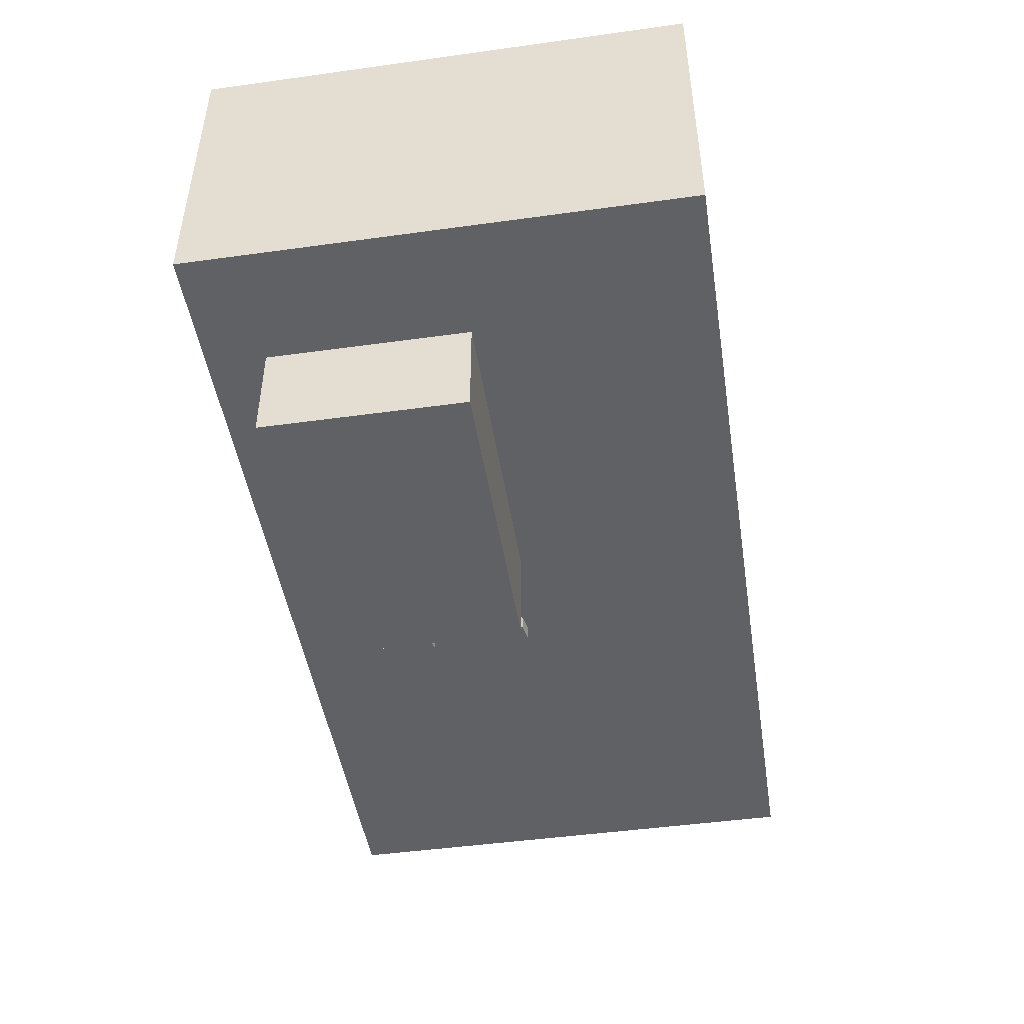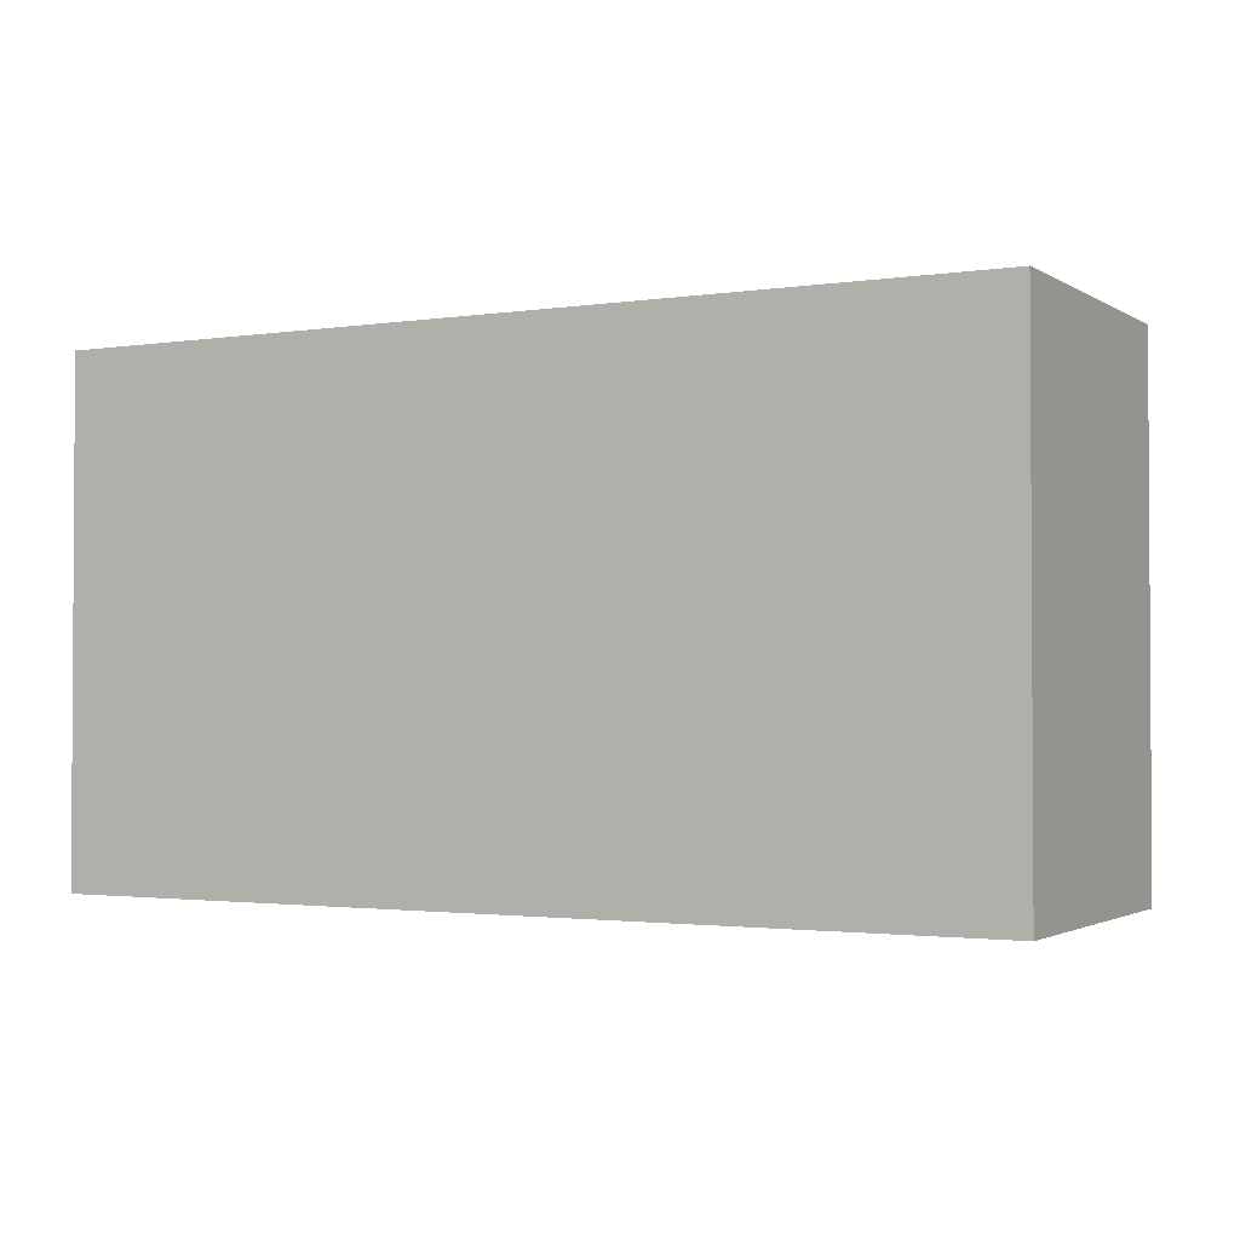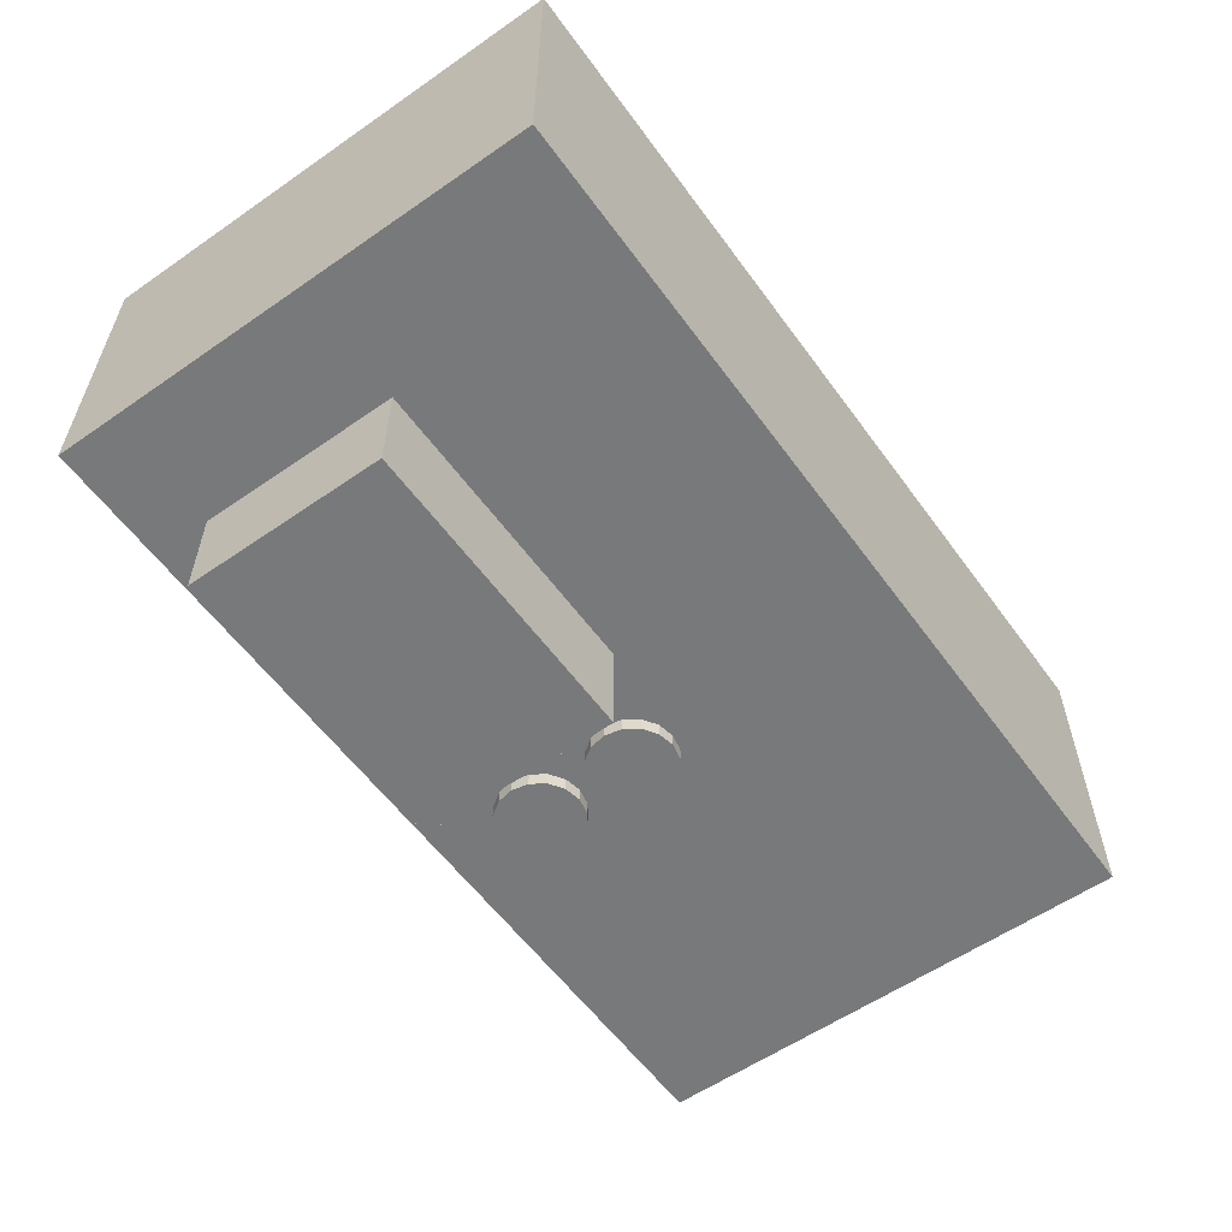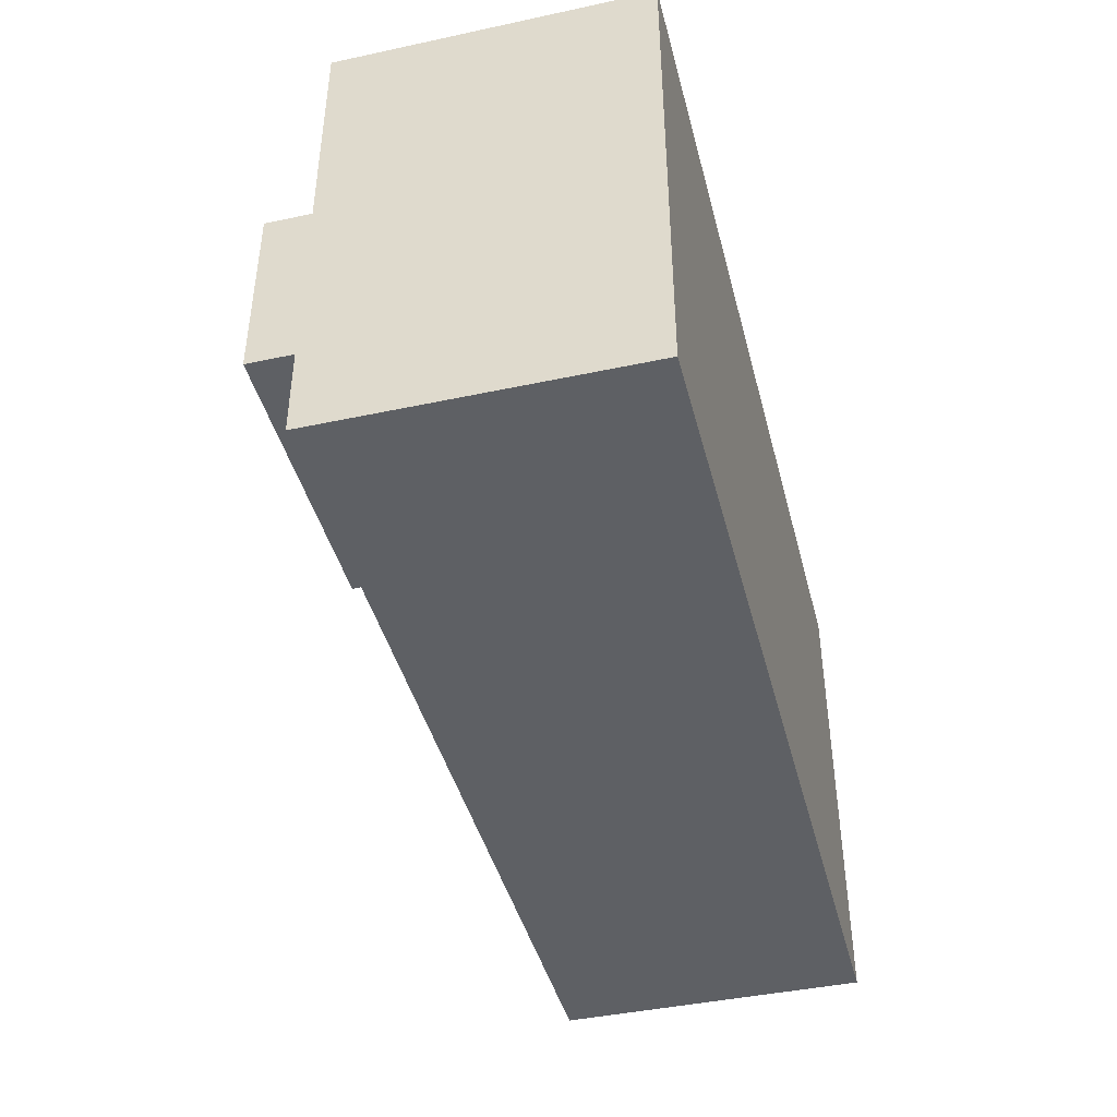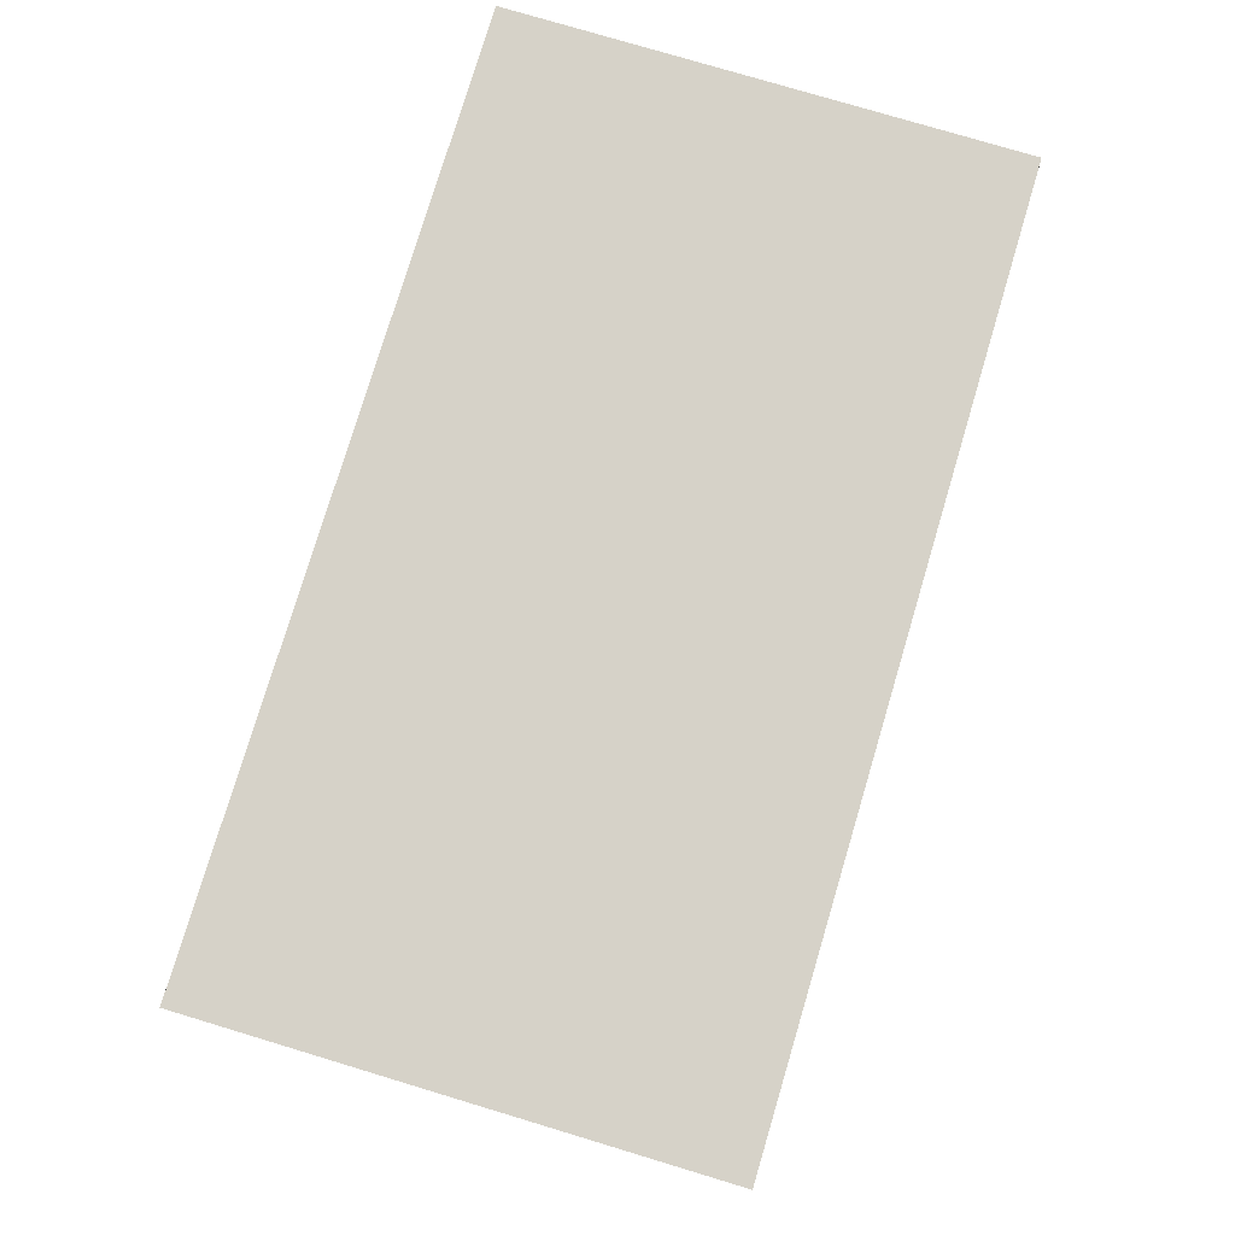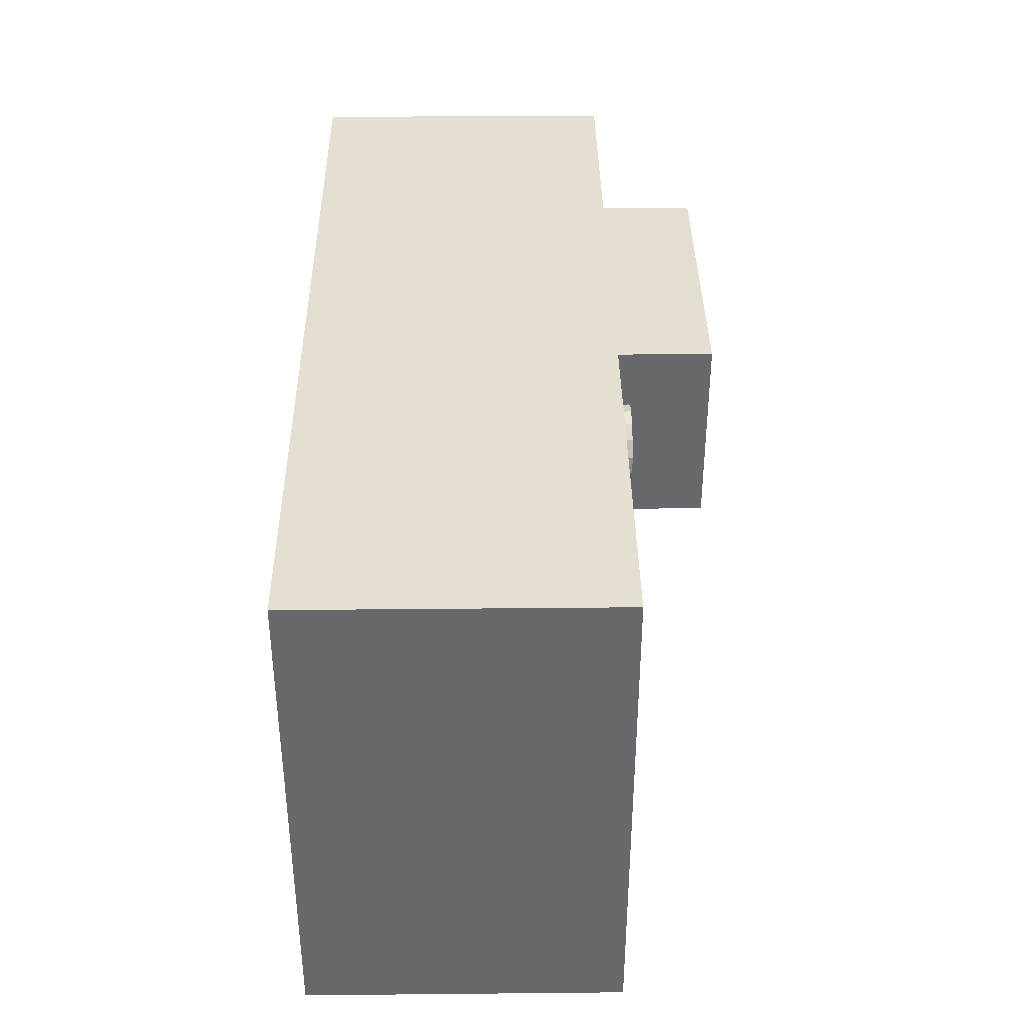
<metadata>
{"format":"obj","ext":"obj","renderer":"f3d","projection":"perspective","resolution":1024,"background":"white","views":[{"elev":-47.1,"azim":-81.1,"up":"+Z"},{"elev":-1.9,"azim":28.2,"up":"+Y"},{"elev":-57.7,"azim":-54.3,"up":"+Z"},{"elev":-42.8,"azim":-75.7,"up":"+Y"},{"elev":78.2,"azim":106.7,"up":"+Z"},{"elev":37.5,"azim":89.3,"up":"+Y"}]}
</metadata>
<code>
o Cube
v 0.3255 0.1776 -0.1118
v 0.3255 -0.1776 -0.1118
v 0.3255 0.1776 0.1118
v 0.3255 -0.1776 0.1118
v -0.3255 0.1776 -0.1118
v -0.3255 -0.1776 -0.1118
v -0.3255 0.1776 0.1118
v -0.3255 -0.1776 0.1118
f 1 5 7 3
f 4 3 7 8
f 8 7 5 6
f 6 2 4 8
f 2 1 3 4
f 6 5 1 2
o Cube.001
v -0.239 -0.009426 -0.04213
v -0.239 0.1353 -0.04213
v -0.239 -0.009426 -0.1868
v -0.239 0.1353 -0.1868
v -0.01541 -0.009426 -0.04213
v -0.01541 0.1353 -0.04213
v -0.01541 -0.009426 -0.1868
v -0.01541 0.1353 -0.1868
f 9 10 12 11
f 11 12 16 15
f 15 16 14 13
f 13 14 10 9
f 11 15 13 9
f 16 12 10 14
o Cylinder
v 0.05745 -0.003814 -0.1041
v 0.05745 -0.003814 -0.1222
v 0.06957 -0.001403 -0.1041
v 0.06957 -0.001403 -0.1222
v 0.07984 0.005463 -0.1041
v 0.07984 0.005463 -0.1222
v 0.08671 0.01574 -0.1041
v 0.08671 0.01574 -0.1222
v 0.08912 0.02786 -0.1041
v 0.08912 0.02786 -0.1222
v 0.08671 0.03998 -0.1041
v 0.08671 0.03998 -0.1222
v 0.07984 0.05026 -0.1041
v 0.07984 0.05026 -0.1222
v 0.06957 0.05712 -0.1041
v 0.06957 0.05712 -0.1222
v 0.05745 0.05953 -0.1041
v 0.05745 0.05953 -0.1222
v 0.04533 0.05712 -0.1041
v 0.04533 0.05712 -0.1222
v 0.03505 0.05026 -0.1041
v 0.03505 0.05026 -0.1222
v 0.02819 0.03998 -0.1041
v 0.02819 0.03998 -0.1222
v 0.02577 0.02786 -0.1041
v 0.02577 0.02786 -0.1222
v 0.02819 0.01574 -0.1041
v 0.02819 0.01574 -0.1222
v 0.03505 0.005463 -0.1041
v 0.03505 0.005463 -0.1222
v 0.04533 -0.001403 -0.1041
v 0.04533 -0.001403 -0.1222
f 17 18 20 19
f 19 20 22 21
f 21 22 24 23
f 23 24 26 25
f 25 26 28 27
f 27 28 30 29
f 29 30 32 31
f 31 32 34 33
f 33 34 36 35
f 35 36 38 37
f 37 38 40 39
f 39 40 42 41
f 41 42 44 43
f 43 44 46 45
f 20 18 48 46 44 42 40 38 36 34 32 30 28 26 24 22
f 45 46 48 47
f 47 48 18 17
f 17 19 21 23 25 27 29 31 33 35 37 39 41 43 45 47
o Cylinder.001
v 0.05745 0.0707 -0.1041
v 0.05745 0.0707 -0.1222
v 0.06957 0.07311 -0.1041
v 0.06957 0.07311 -0.1222
v 0.07984 0.07998 -0.1041
v 0.07984 0.07998 -0.1222
v 0.08671 0.09026 -0.1041
v 0.08671 0.09026 -0.1222
v 0.08912 0.1024 -0.1041
v 0.08912 0.1024 -0.1222
v 0.08671 0.1145 -0.1041
v 0.08671 0.1145 -0.1222
v 0.07984 0.1248 -0.1041
v 0.07984 0.1248 -0.1222
v 0.06957 0.1316 -0.1041
v 0.06957 0.1316 -0.1222
v 0.05745 0.1341 -0.1041
v 0.05745 0.1341 -0.1222
v 0.04533 0.1316 -0.1041
v 0.04533 0.1316 -0.1222
v 0.03505 0.1248 -0.1041
v 0.03505 0.1248 -0.1222
v 0.02819 0.1145 -0.1041
v 0.02819 0.1145 -0.1222
v 0.02577 0.1024 -0.1041
v 0.02577 0.1024 -0.1222
v 0.02819 0.09026 -0.1041
v 0.02819 0.09026 -0.1222
v 0.03505 0.07998 -0.1041
v 0.03505 0.07998 -0.1222
v 0.04533 0.07311 -0.1041
v 0.04533 0.07311 -0.1222
f 49 50 52 51
f 51 52 54 53
f 53 54 56 55
f 55 56 58 57
f 57 58 60 59
f 59 60 62 61
f 61 62 64 63
f 63 64 66 65
f 65 66 68 67
f 67 68 70 69
f 69 70 72 71
f 71 72 74 73
f 73 74 76 75
f 75 76 78 77
f 52 50 80 78 76 74 72 70 68 66 64 62 60 58 56 54
f 77 78 80 79
f 79 80 50 49
f 49 51 53 55 57 59 61 63 65 67 69 71 73 75 77 79

</code>
